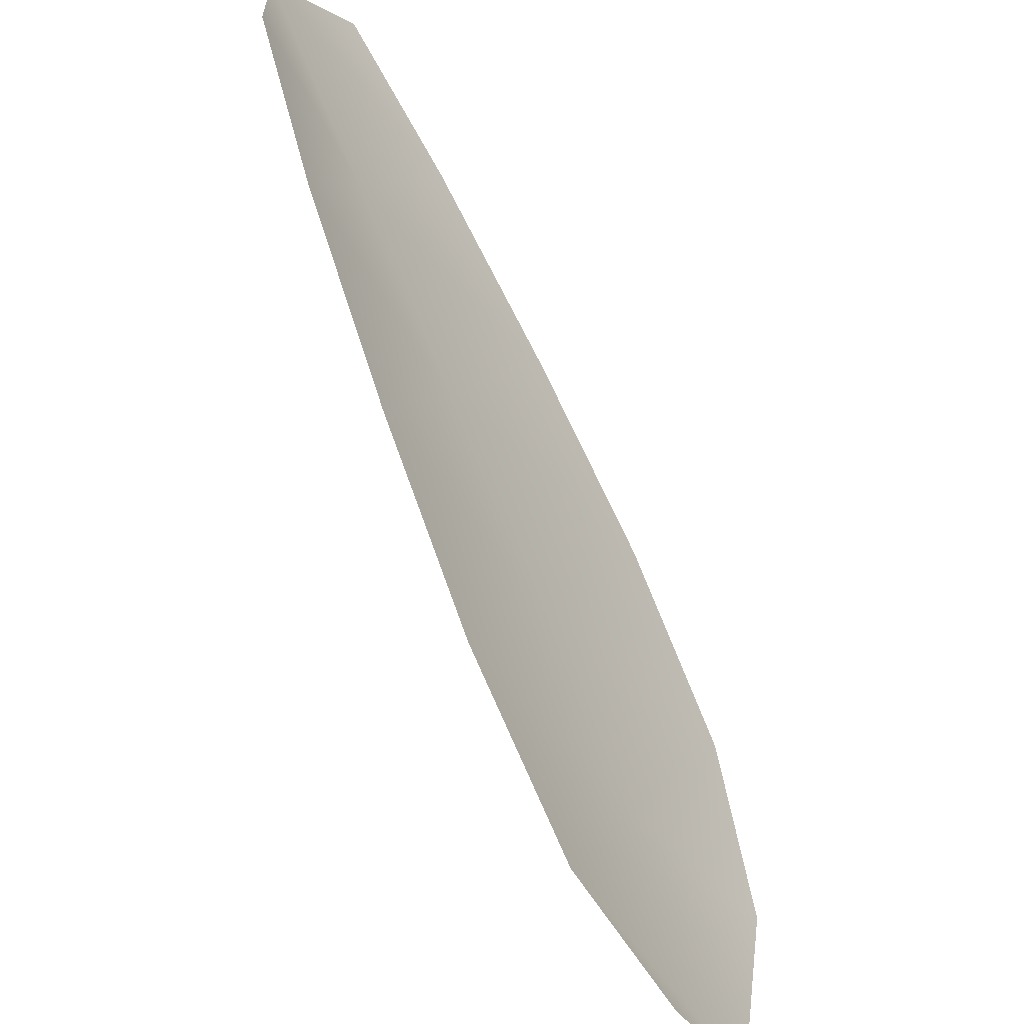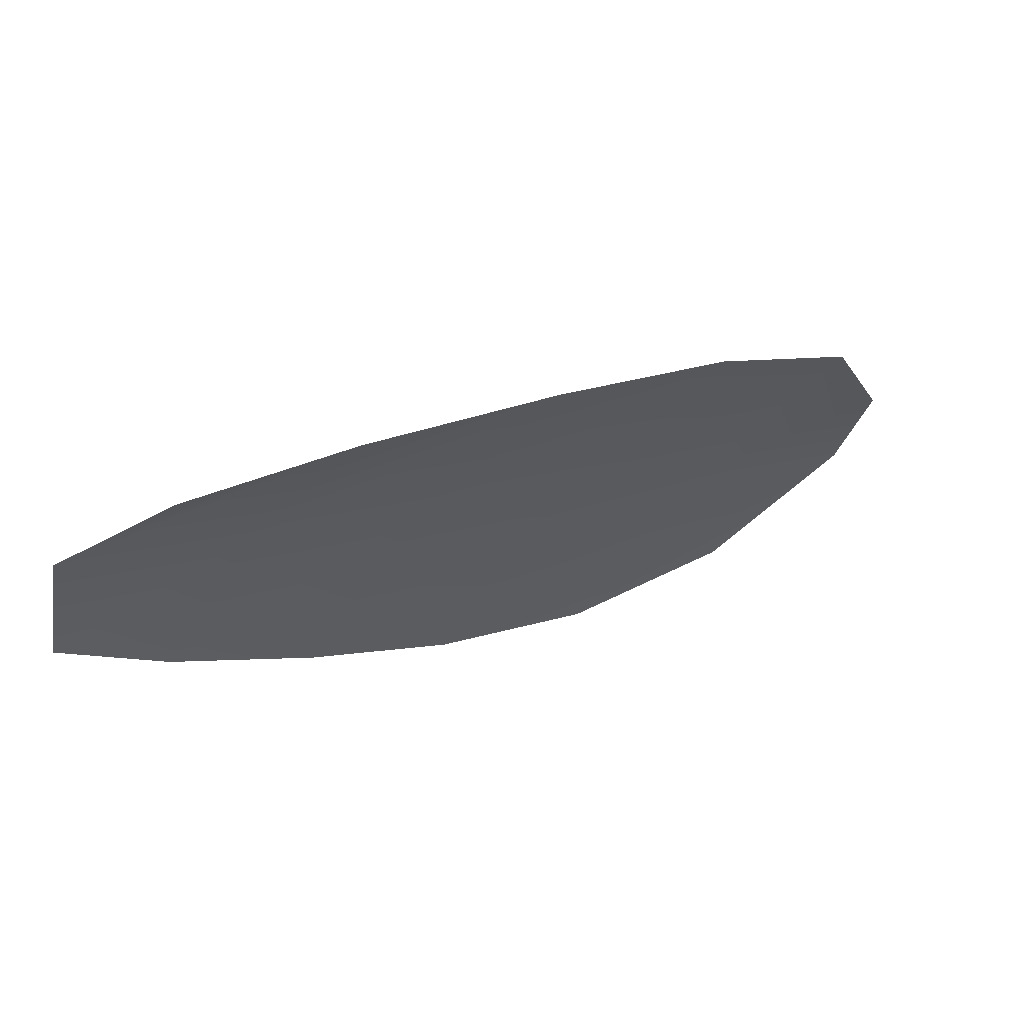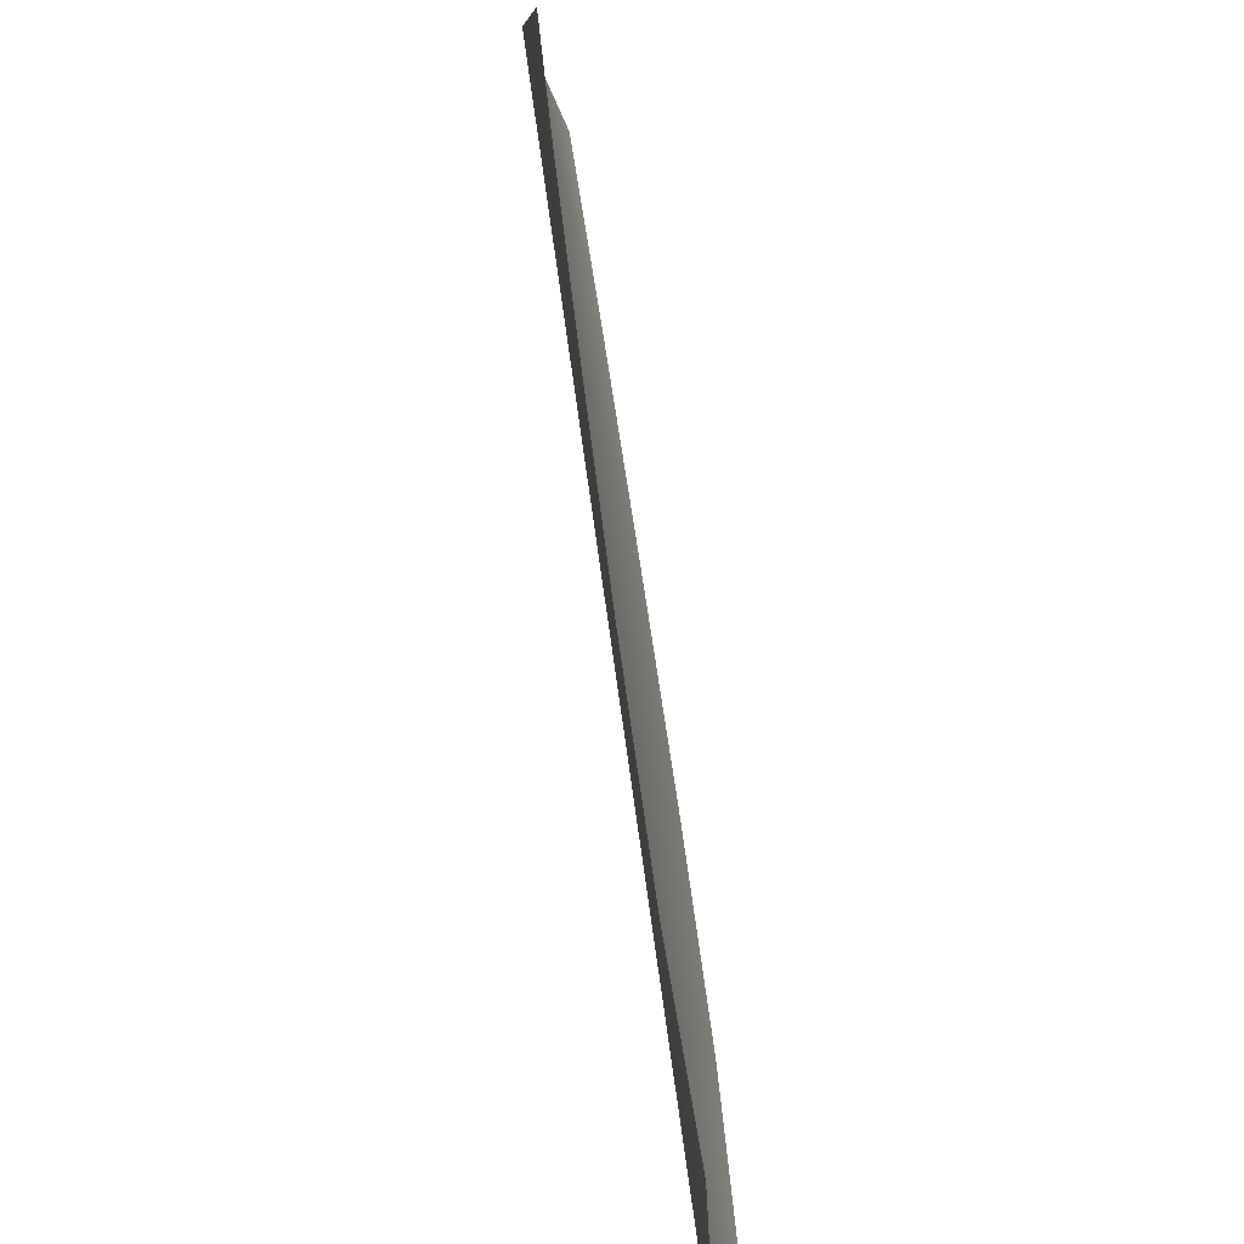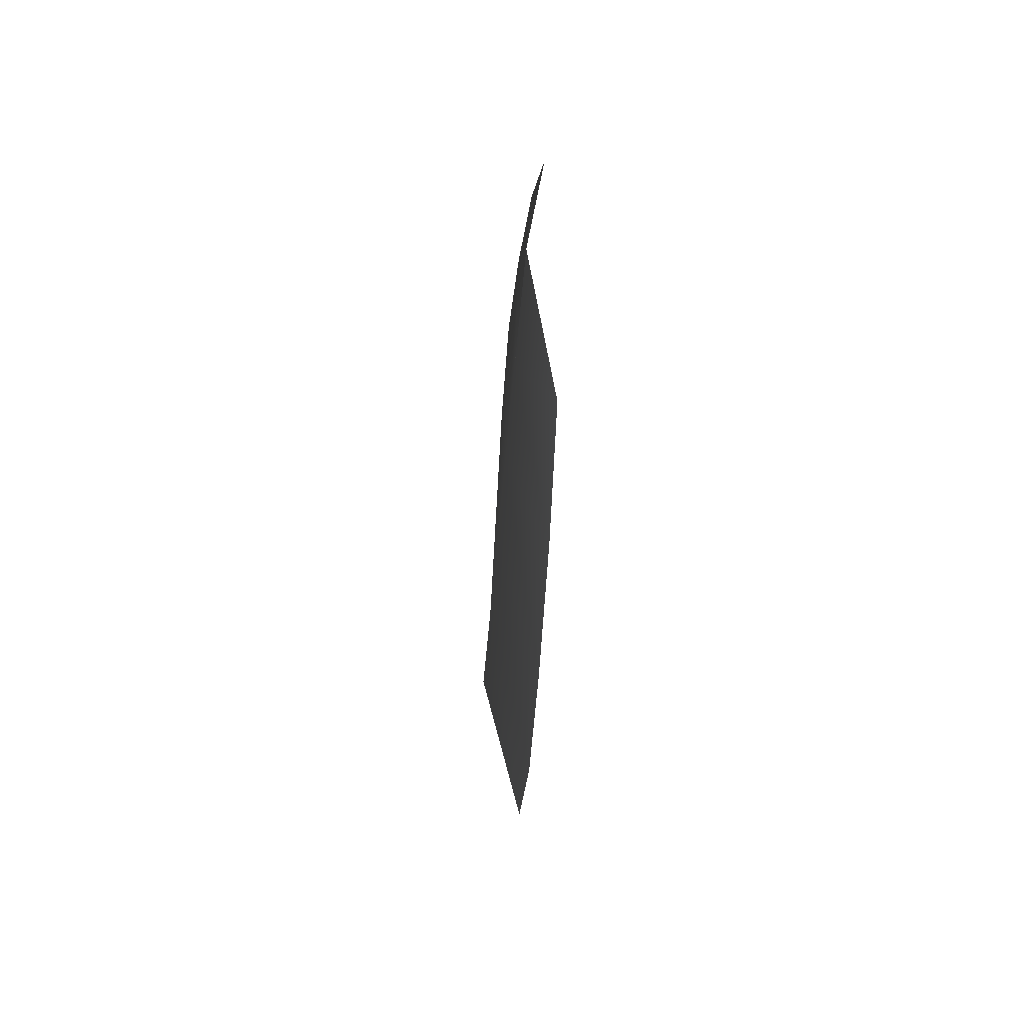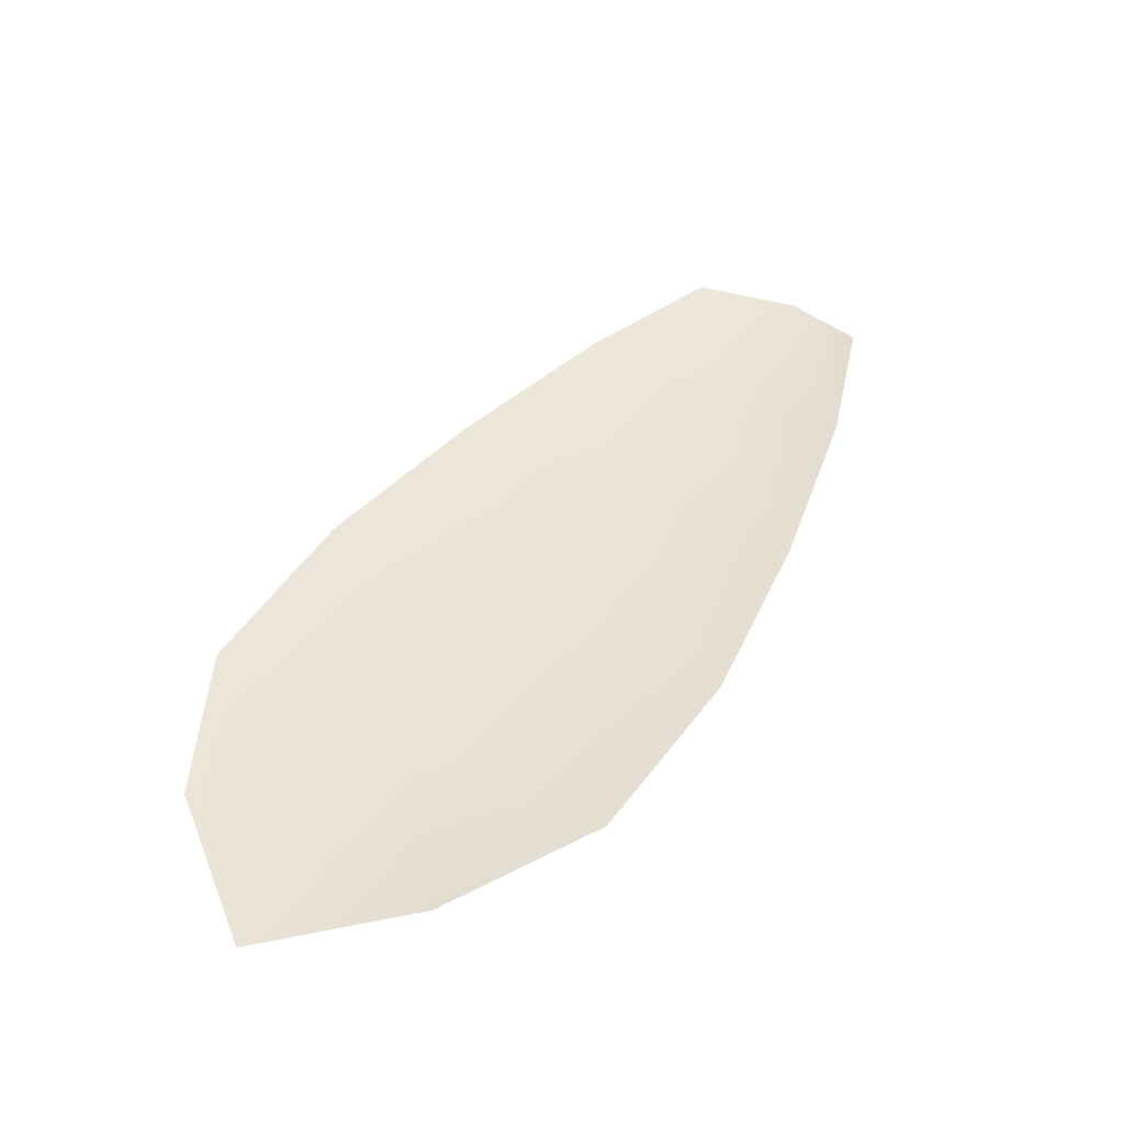
<metadata>
{"format":"obj","ext":"obj","renderer":"f3d","projection":"perspective","resolution":1024,"background":"white","views":[{"elev":-43.3,"azim":-56.6,"up":"+Y"},{"elev":68.1,"azim":-29.6,"up":"+Y"},{"elev":-69.1,"azim":-78.8,"up":"+Y"},{"elev":22.2,"azim":-92.3,"up":"+Y"},{"elev":41.4,"azim":77.8,"up":"+Z"}]}
</metadata>
<code>
o feather_flight_tertiary_059
v 0.335 0.1873 0.01218
v 0.3303 0.1821 0.01229
v 0.3608 0.1654 0.01185
v 0.3544 0.1584 0.012
v 0.3314 0.1859 0.01152
v 0.3604 0.1594 0.01116
v 0.3405 0.1849 0.0121
v 0.3471 0.181 0.012
v 0.3532 0.1767 0.01192
v 0.3585 0.1715 0.01185
v 0.3482 0.16 0.01209
v 0.3425 0.1649 0.01217
v 0.3377 0.1706 0.01222
v 0.3333 0.1769 0.01226
v 0.3369 0.1809 0.01145
v 0.3424 0.1758 0.01138
v 0.3479 0.1708 0.01132
v 0.3534 0.1658 0.01125
f 18 10 3 6
f 11 18 6 4
f 5 1 7 15
f 15 7 8 16
f 16 8 9 17
f 17 9 10 18
f 2 5 15 14
f 14 15 16 13
f 13 16 17 12
f 12 17 18 11

</code>
